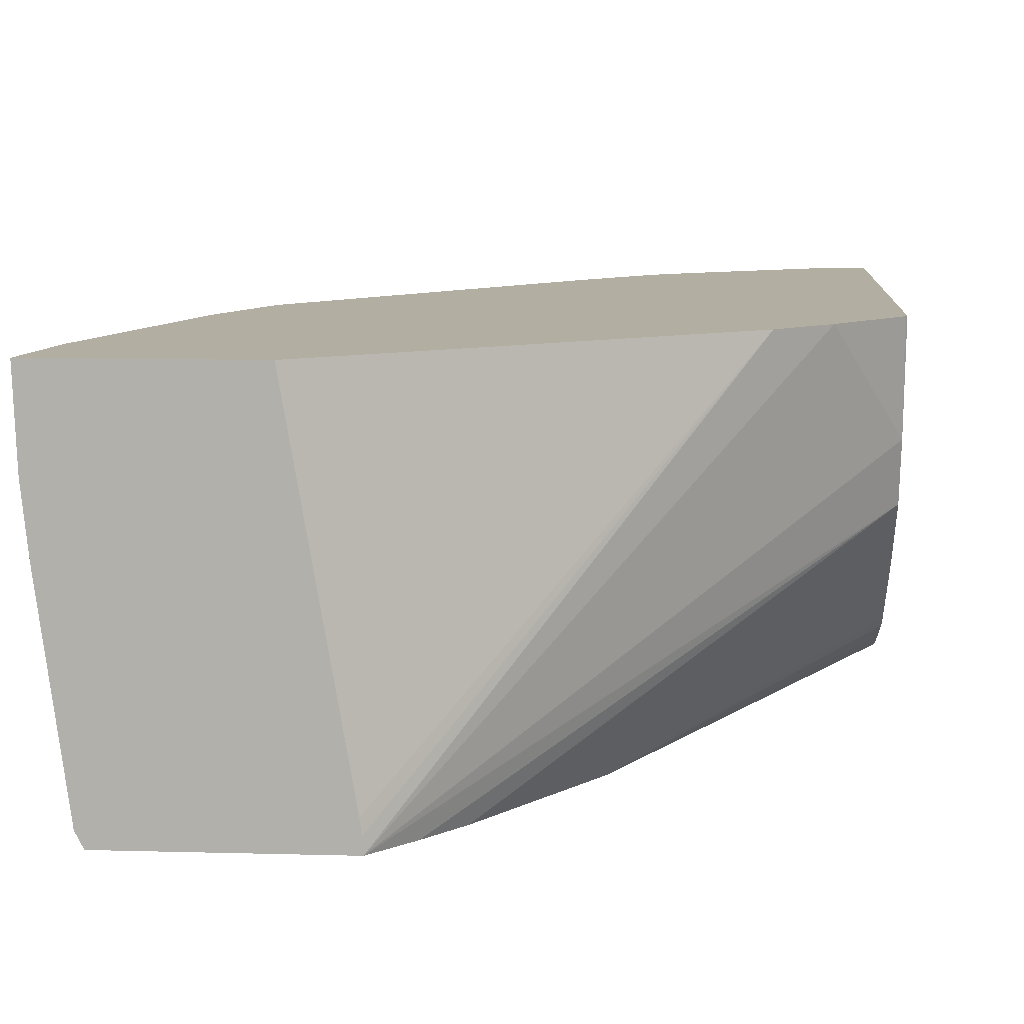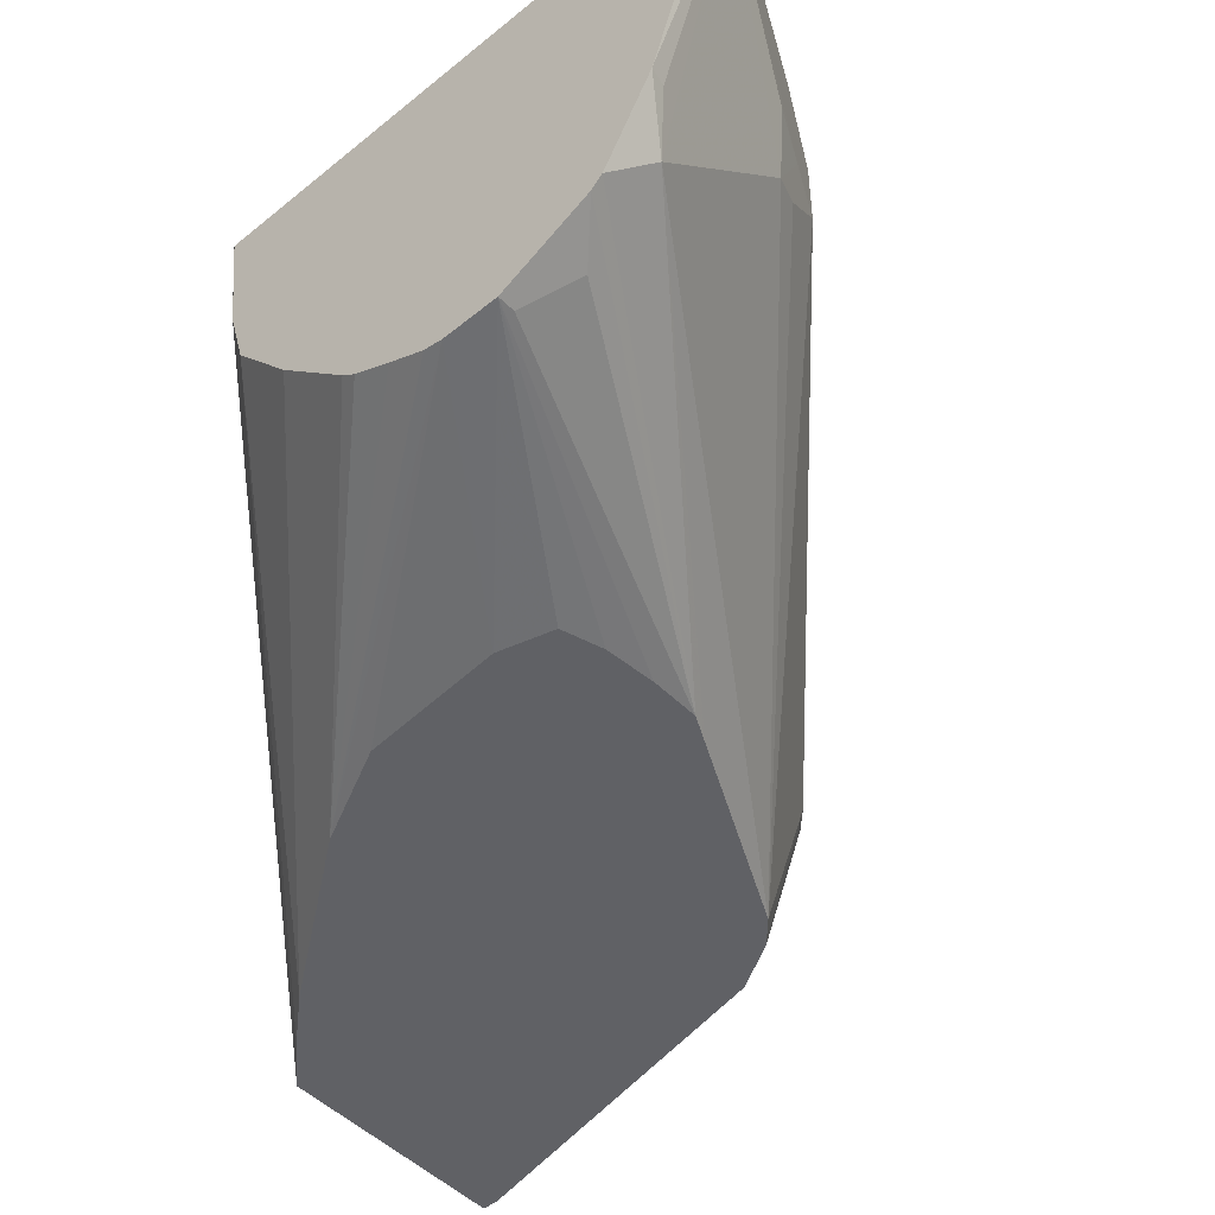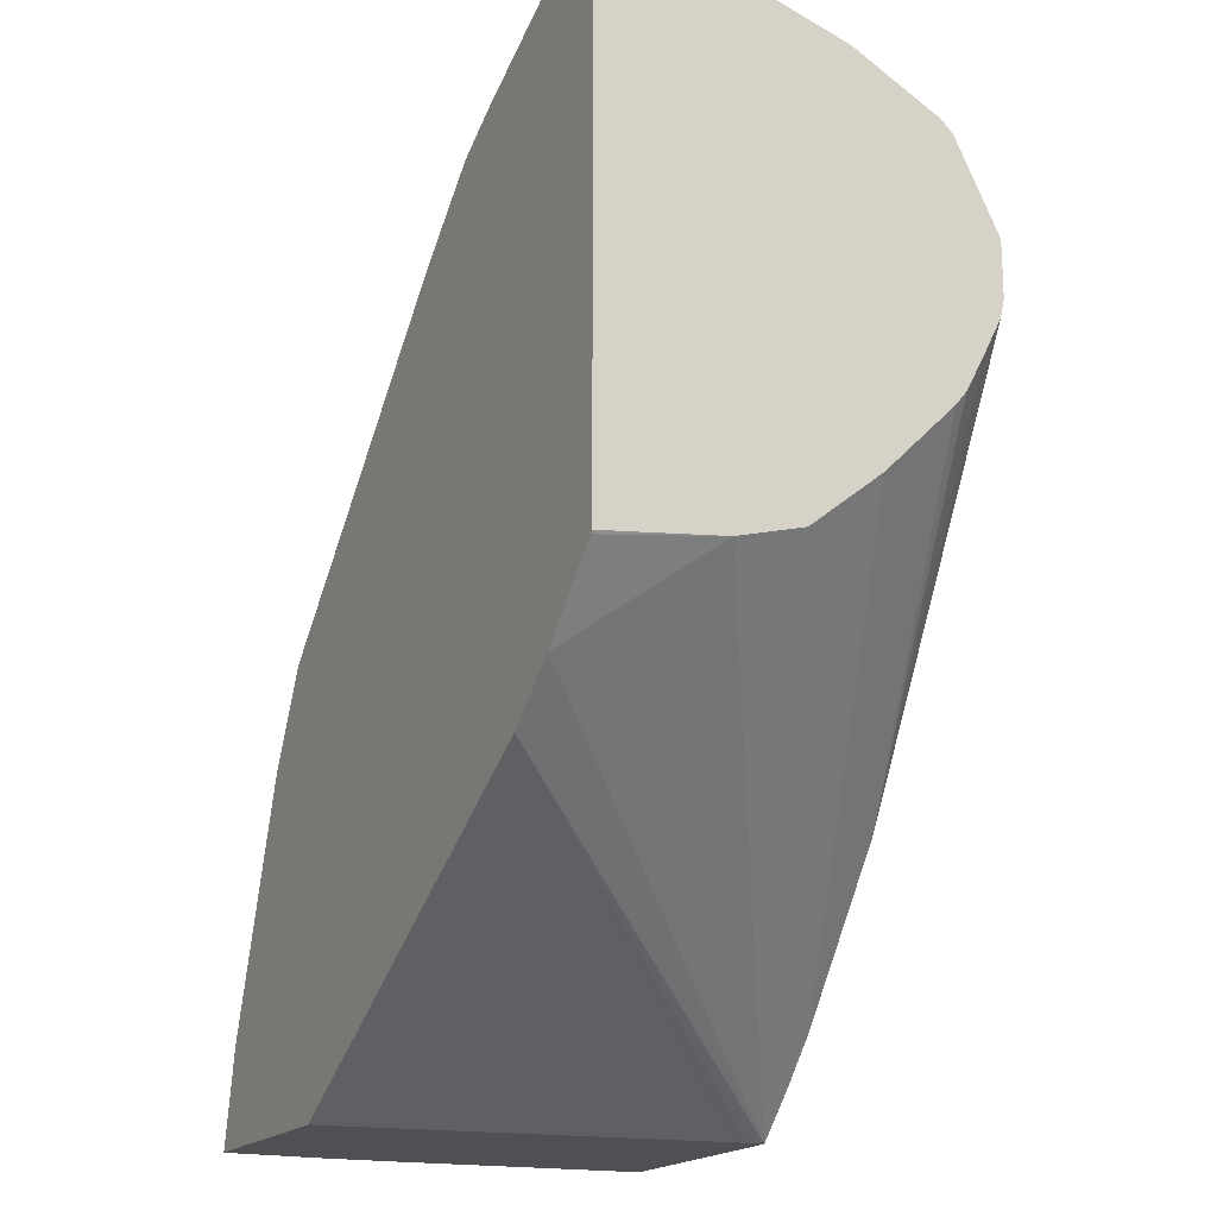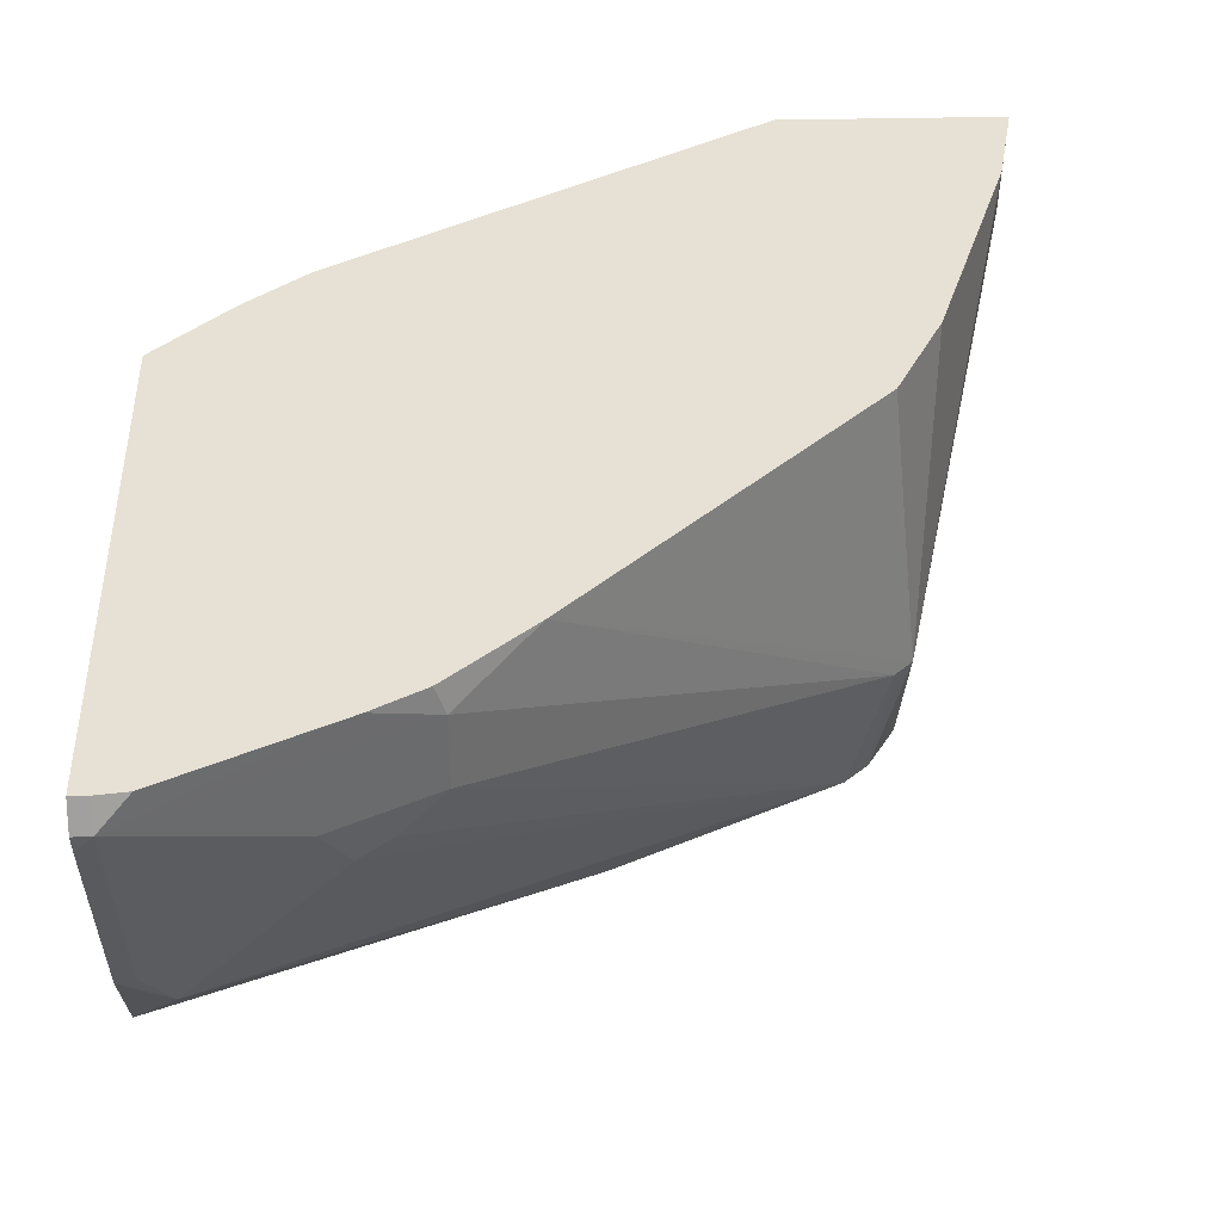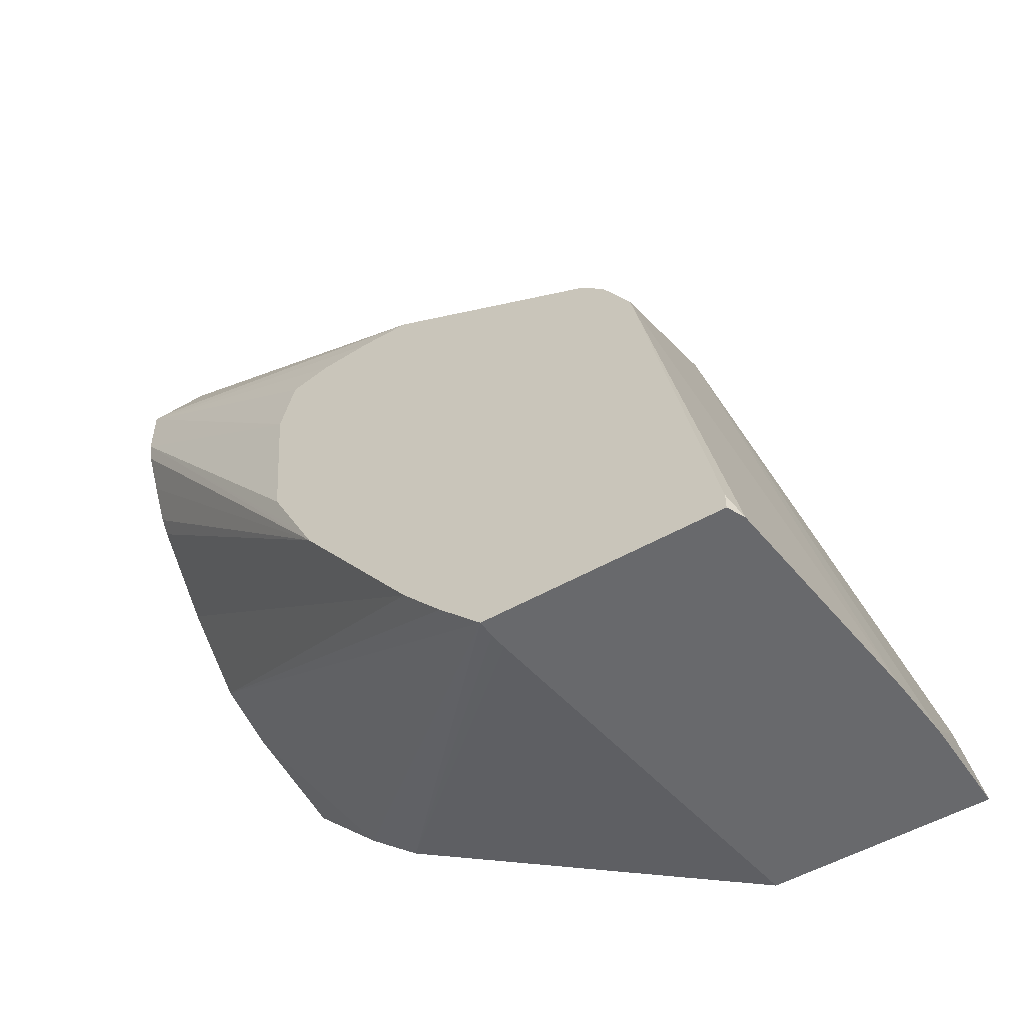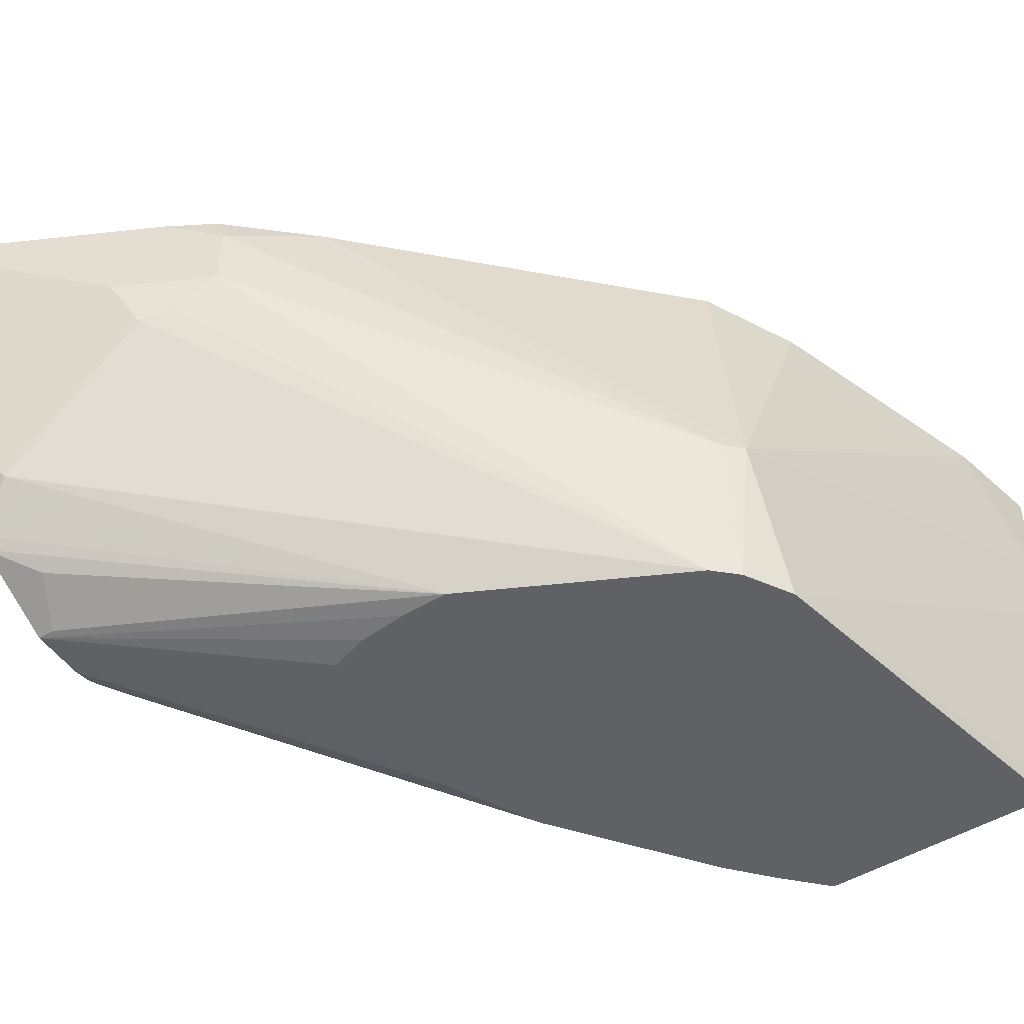
<metadata>
{"format":"obj","ext":"obj","renderer":"f3d","projection":"perspective","resolution":1024,"background":"white","views":[{"elev":10.7,"azim":3.7,"up":"+Z"},{"elev":-48.7,"azim":132.2,"up":"+Z"},{"elev":-18.5,"azim":62.8,"up":"+Y"},{"elev":39.1,"azim":178.4,"up":"+Z"},{"elev":-52.7,"azim":-148.7,"up":"+Y"},{"elev":-49.7,"azim":-146.5,"up":"+Z"}]}
</metadata>
<code>
v -0.1385 0.1638 0.2252
v -0.1385 0.1624 0.2197
v -0.1433 0.1638 0.2252
v -0.1385 0.1607 0.2332
v -0.1385 0.1444 0.1638
v -0.1514 0.1597 0.2332
v -0.1433 0.1607 0.2332
v -0.1433 0.1433 0.1638
v -0.1501 0.1365 0.1501
v -0.1911 0.1365 0.1911
v -0.1843 0.1433 0.2047
v -0.1979 0.1365 0.2047
v -0.1979 0.1365 0.2252
v -0.1923 0.1393 0.2332
v -0.1385 0.009098 0.2332
v -0.1385 0.1307 0.1385
v -0.2457 0.0614 0.1132
v -0.2529 0.05779 0.1132
v -0.3075 0.03051 0.1132
v -0.1996 0.133 0.1945
v -0.2116 0.1296 0.2047
v -0.2116 0.1296 0.2252
v -0.1952 0.1378 0.2332
v -0.1392 0.008305 0.2332
v -0.1385 0.0134 0.1986
v -0.1385 0.1276 0.1355
v -0.2316 0.0614 0.1132
v -0.1501 0.116 0.1297
v -0.1433 0.1023 0.1228
v -0.3143 0.02412 0.1132
v -0.3173 0.03581 0.1535
v -0.2089 0.13 0.2332
v -0.232 0.1092 0.2332
v -0.1596 -0.01219 0.2332
v -0.2751 -0.09762 0.1132
v -0.1385 0.0188 0.1794
v -0.1385 0.116 0.1297
v -0.2174 0.06002 0.1132
v -0.1385 0.1023 0.1228
v -0.3224 0.03072 0.1535
v -0.3223 0.01045 0.1132
v -0.3139 0.02732 0.2332
v -0.1762 -0.02613 0.2332
v -0.2754 -0.09762 0.1181
v -0.3432 -0.09762 0.1132
v -0.2629 -0.08506 0.1132
v -0.1385 0.03571 0.1585
v -0.2517 -0.07227 0.1132
v -0.206 0.05649 0.1132
v -0.1385 0.08665 0.1228
v -0.2017 0.04098 0.1132
v -0.2018 0.04124 0.1132
v -0.3166 0.02194 0.2332
v -0.3539 -0.09762 0.1842
v -0.3559 -0.09762 0.2047
v -0.351 -0.06945 0.2332
v -0.3275 1.491e-05 0.2332
v -0.3207 0.01365 0.2332
v -0.3432 -0.09274 0.1132
v -0.3456 -0.09762 0.1181
v -0.2945 -0.09762 0.2332
v -0.276 -0.09762 0.1228
v -0.1385 0.05618 0.1381
v -0.2184 -0.02729 0.1132
v -0.1385 0.08128 0.124
v -0.2152 -0.02089 0.1132
v -0.2047 1.491e-05 0.1132
v -0.3568 -0.09762 0.2332
v -0.1385 0.06017 0.1349
v -0.1385 0.07081 0.1293
f 28 37 39
f 25 34 35
f 25 35 36
f 26 37 28
f 27 39 38
f 24 34 25
f 31 40 33
f 30 40 31
f 30 41 40
f 34 43 35
f 33 40 42
f 35 43 44
f 22 33 32
f 28 39 29
f 22 31 33
f 17 41 30
f 21 31 22
f 19 21 20
f 19 31 21
f 19 30 31
f 17 39 27
f 17 29 39
f 64 70 69
f 17 26 28
f 17 19 18
f 17 30 19
f 17 59 41
f 17 45 59
f 35 44 62
f 17 35 45
f 22 32 23
f 35 62 61
f 50 64 66
f 35 68 55
f 17 46 35
f 64 65 70
f 63 64 69
f 55 68 56
f 50 67 51
f 50 66 67
f 50 65 64
f 47 64 63
f 47 48 64
f 45 60 59
f 43 62 44
f 43 61 62
f 41 60 54
f 41 59 60
f 40 58 53
f 40 57 58
f 40 56 57
f 35 55 54
f 35 54 60
f 35 60 45
f 35 46 36
f 36 46 48
f 36 48 47
f 35 61 68
f 38 39 49
f 39 51 52
f 39 52 49
f 40 53 42
f 40 41 54
f 40 54 55
f 40 55 56
f 39 50 51
f 17 48 46
f 17 28 29
f 17 66 64
f 4 14 23
f 4 6 14
f 4 7 6
f 3 14 6
f 3 13 14
f 3 12 13
f 3 11 12
f 3 10 11
f 3 9 10
f 3 8 9
f 3 5 8
f 3 6 7
f 2 5 3
f 1 5 2
f 1 16 5
f 1 37 26
f 1 39 37
f 17 64 48
f 1 2 3
f 1 3 7
f 1 7 4
f 1 4 15
f 1 15 25
f 4 23 32
f 1 25 36
f 1 47 63
f 1 63 69
f 1 69 70
f 1 70 65
f 1 65 50
f 1 50 39
f 1 36 47
f 4 32 33
f 1 26 16
f 4 42 53
f 10 12 11
f 10 19 20
f 12 21 22
f 12 22 13
f 13 22 14
f 15 24 25
f 10 21 12
f 16 26 17
f 17 38 49
f 17 49 52
f 17 52 51
f 17 51 67
f 4 33 42
f 17 67 66
f 17 27 38
f 10 20 21
f 14 22 23
f 9 19 10
f 4 53 58
f 4 58 57
f 4 57 56
f 4 56 68
f 4 68 61
f 4 43 34
f 4 34 24
f 4 61 43
f 5 16 9
f 5 9 8
f 9 16 17
f 9 17 18
f 9 18 19
f 4 24 15

</code>
